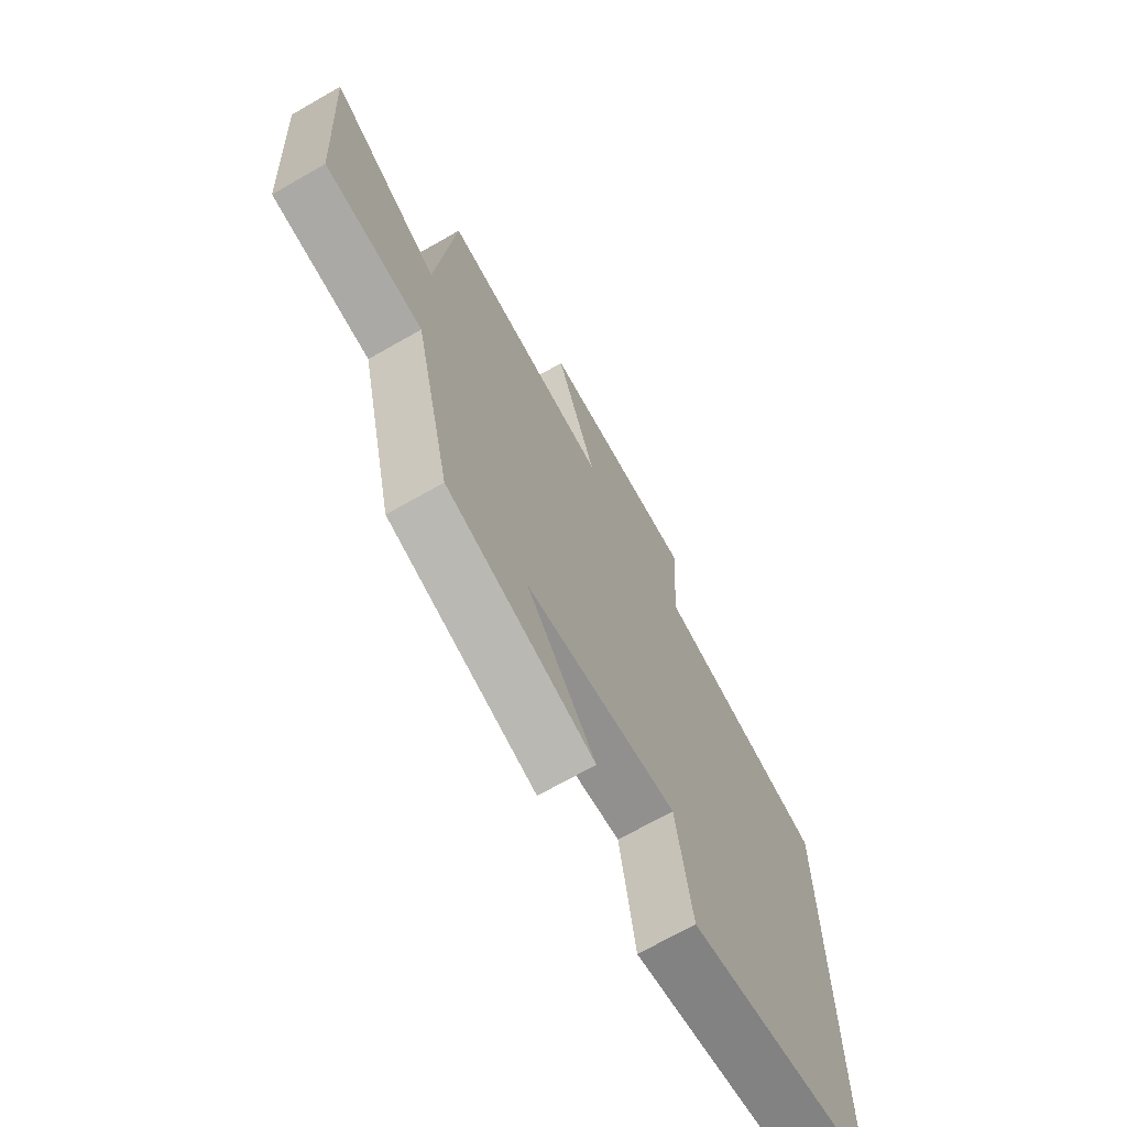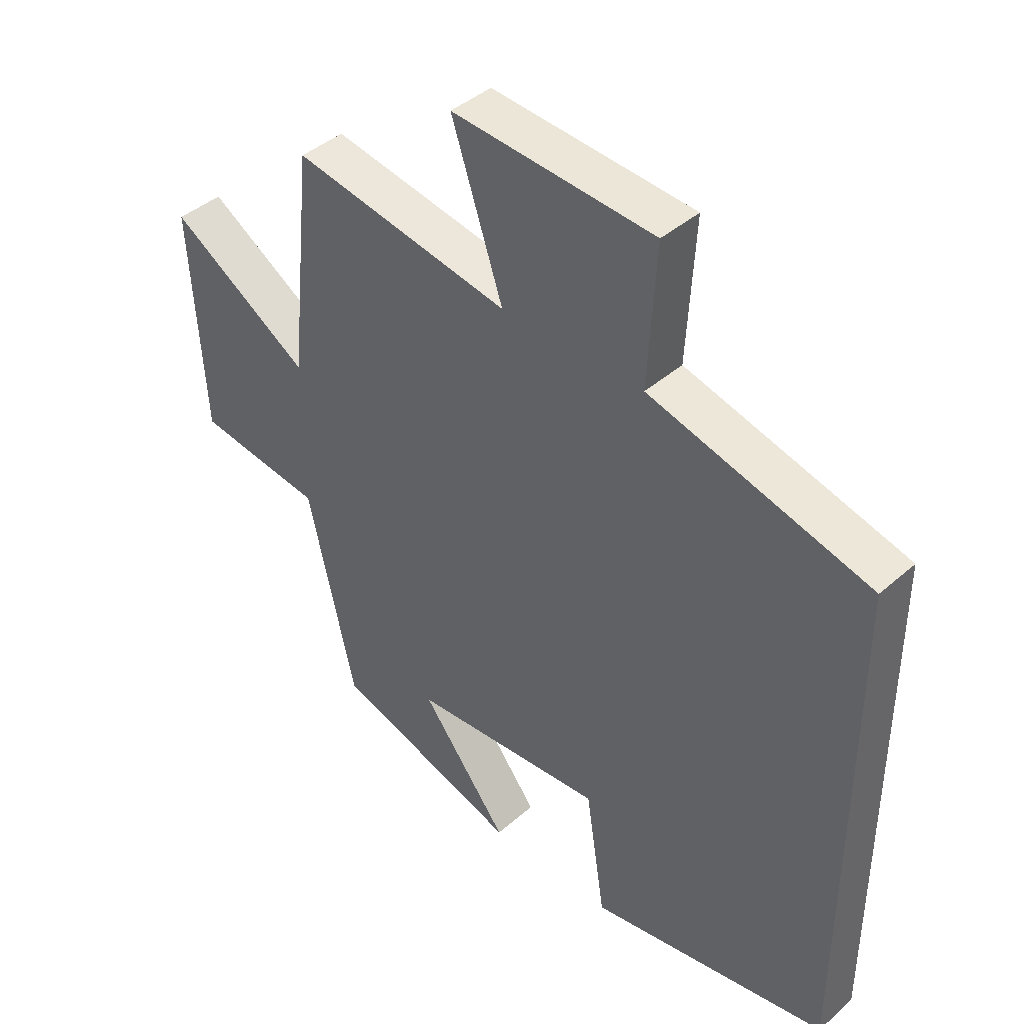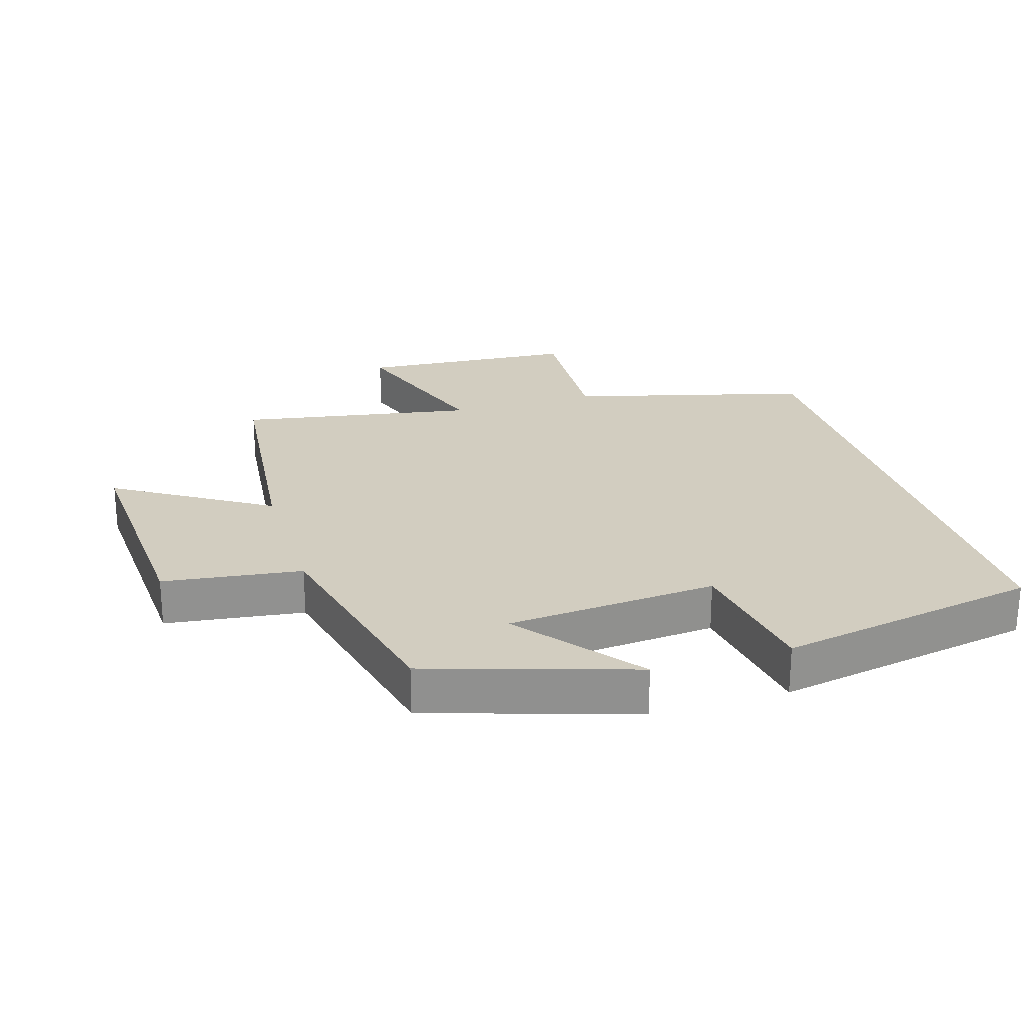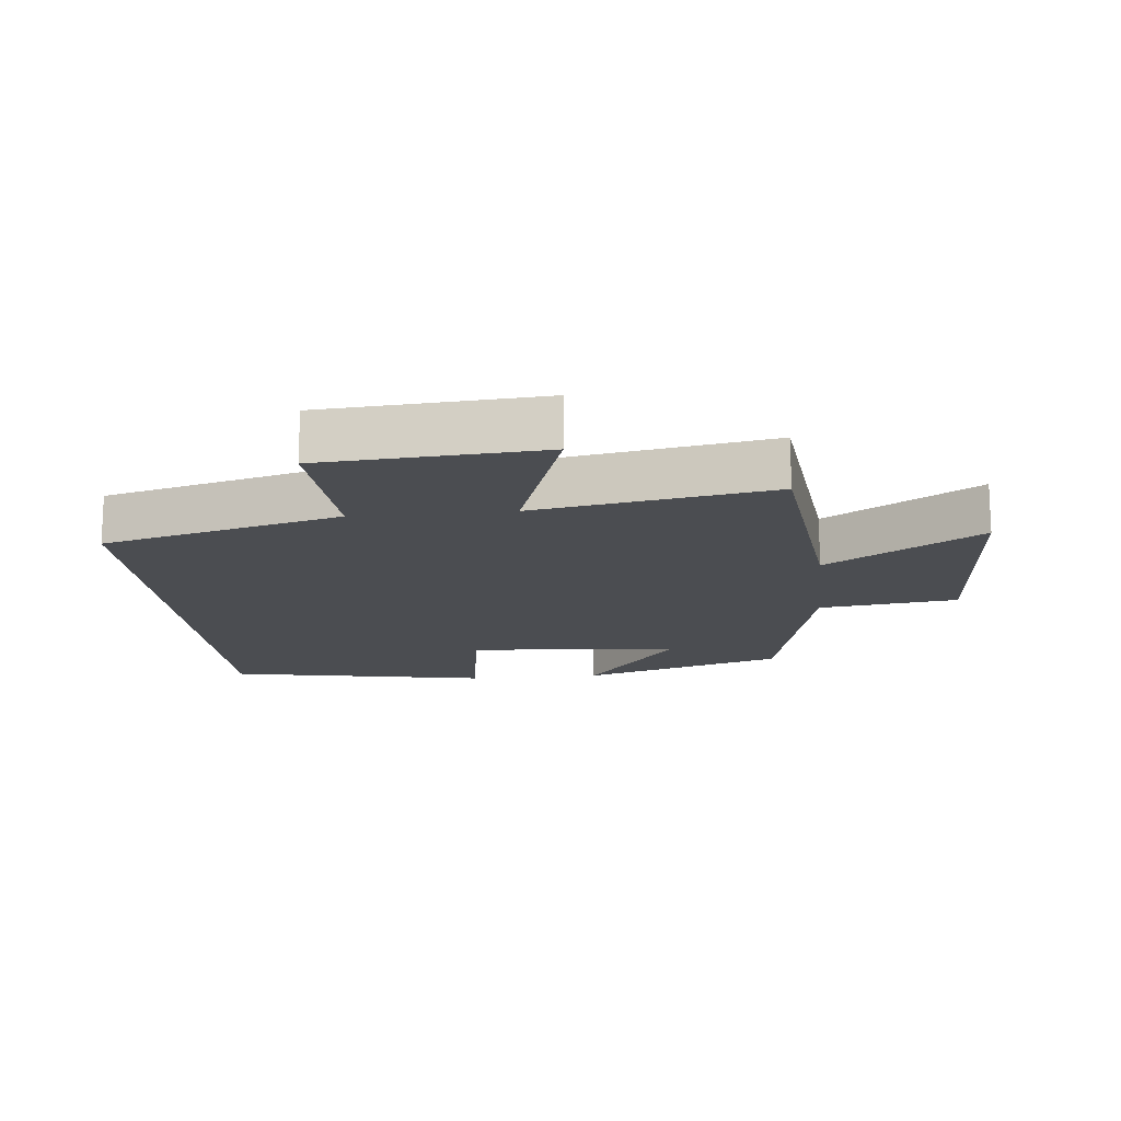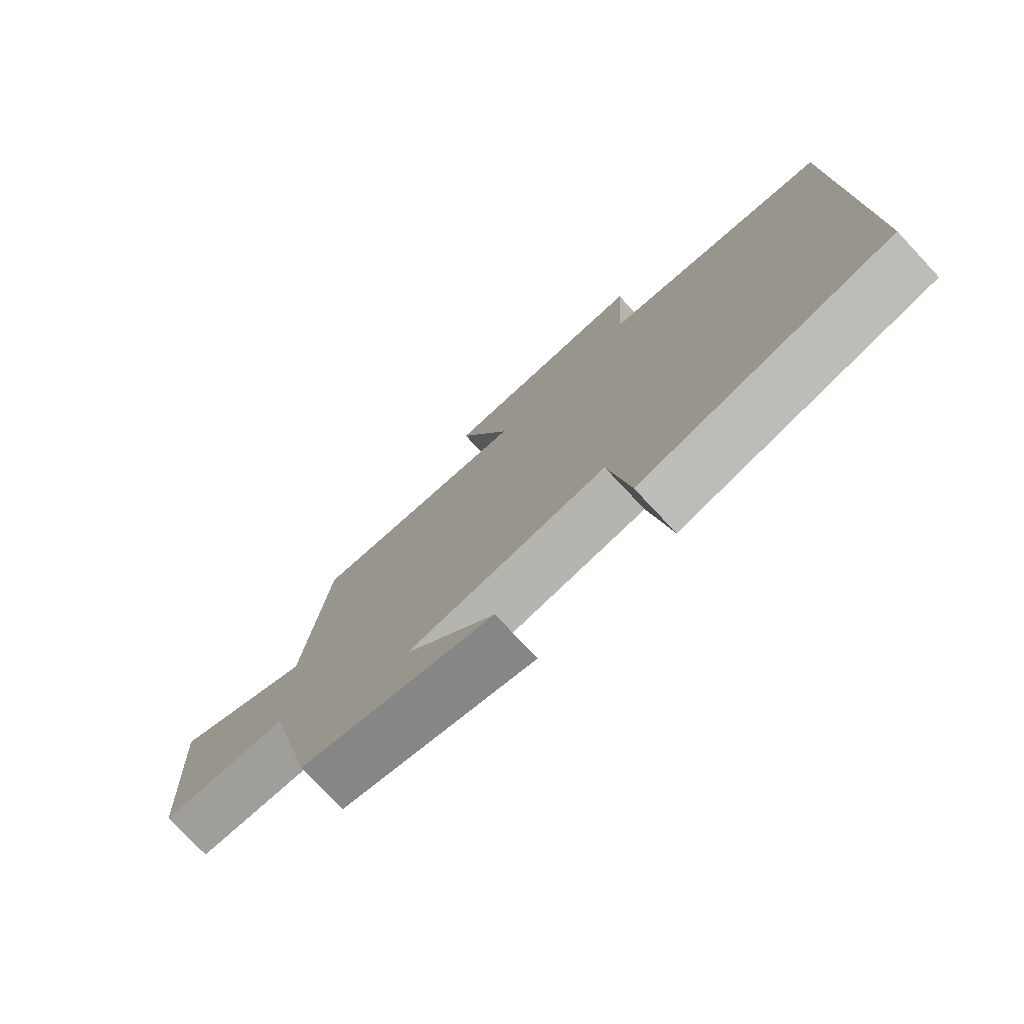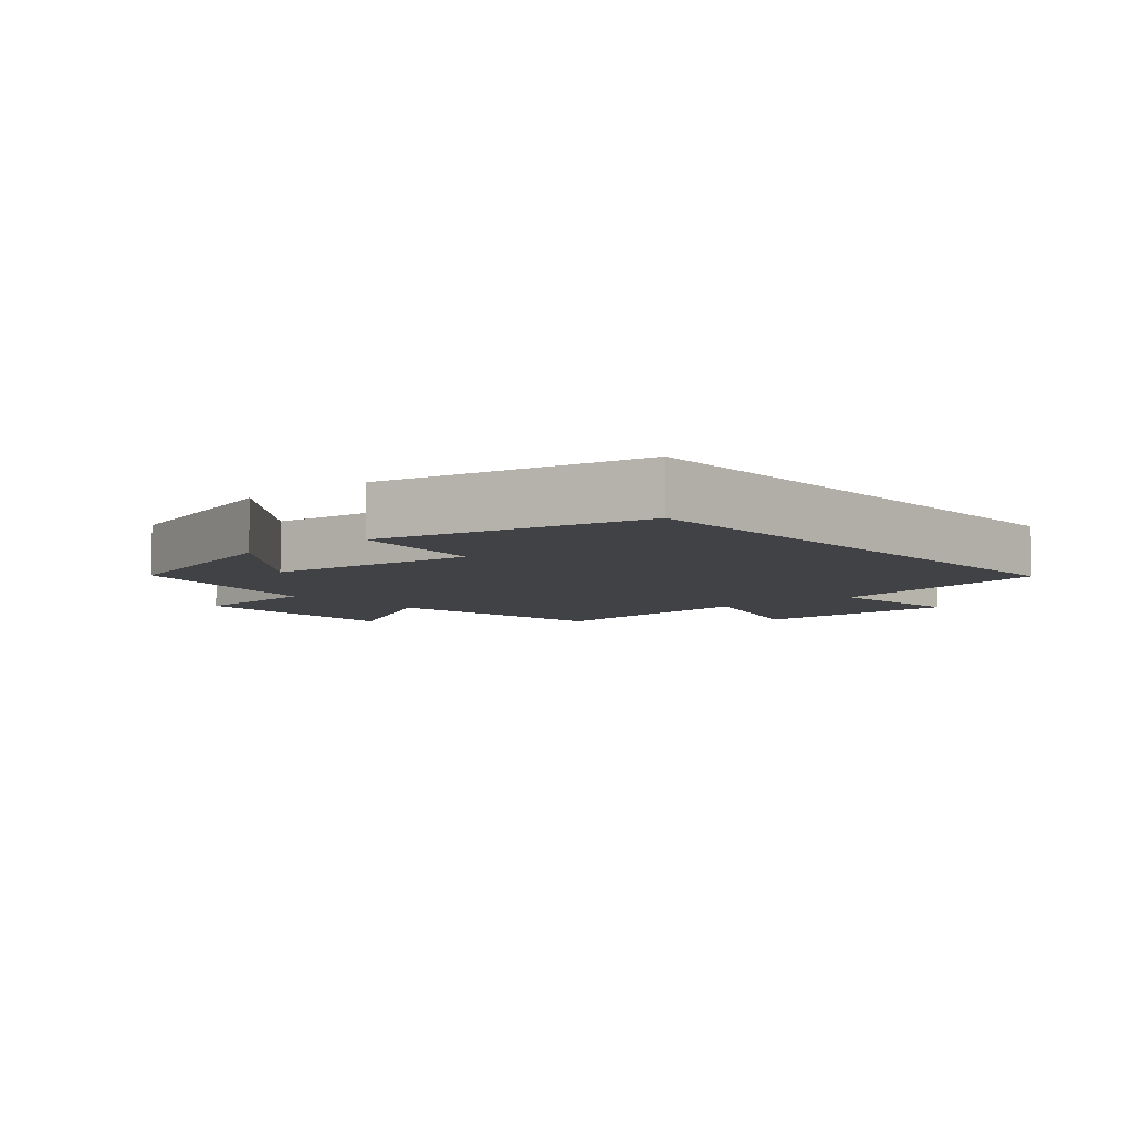
<metadata>
{"format":"obj","ext":"obj","renderer":"f3d","projection":"perspective","resolution":1024,"background":"white","views":[{"elev":-69.8,"azim":119.8,"up":"+Z"},{"elev":41.9,"azim":-136.4,"up":"+Z"},{"elev":24.4,"azim":163.1,"up":"+Y"},{"elev":-15.6,"azim":5.9,"up":"+Y"},{"elev":-76.8,"azim":-136.8,"up":"+Z"},{"elev":-6.2,"azim":-139.5,"up":"+Y"}]}
</metadata>
<code>
v -0.5 0.07 0.404
v -0.136 0.07 0.5
v -0.149 0.07 0.731
v 0.185 0.07 0.753
v 0.1 0.07 0.5
v 0.461 0.07 0.562
v 0.5 0.07 0.187
v 0.733 0.07 0.332
v 0.711 0.07 -0.034
v 0.5 0.07 -0.061
v 0.422 0.07 -0.402
v 0.11 0.07 -0.5
v 0.255 0.07 -0.314
v -0.067 0.07 -0.286
v -0.1 0.07 -0.5
v -0.5 0.07 -0.424
v -0.5 0 0.404
v -0.136 0 0.5
v -0.149 0 0.731
v 0.185 0 0.753
v 0.1 0 0.5
v 0.461 0 0.562
v 0.5 0 0.187
v 0.733 0 0.332
v 0.711 0 -0.034
v 0.5 0 -0.061
v 0.422 0 -0.402
v 0.11 0 -0.5
v 0.255 0 -0.314
v -0.067 0 -0.286
v -0.1 0 -0.5
v -0.5 0 -0.424
f 16 1 2
f 15 16 2
f 14 15 2
f 13 14 2 3
f 10 11 12 13
f 10 13 3
f 7 8 9 10
f 5 6 7 10
f 5 10 3
f 3 4 5
f 18 17 32
f 18 32 31
f 18 31 30
f 19 18 30 29
f 29 28 27 26
f 19 29 26
f 26 25 24 23
f 26 23 22 21
f 19 26 21
f 21 20 19
f 1 17 18 2
f 2 18 19 3
f 3 19 20 4
f 4 20 21 5
f 5 21 22 6
f 6 22 23 7
f 7 23 24 8
f 8 24 25 9
f 9 25 26 10
f 10 26 27 11
f 11 27 28 12
f 12 28 29 13
f 13 29 30 14
f 14 30 31 15
f 15 31 32 16
f 16 32 17 1

</code>
